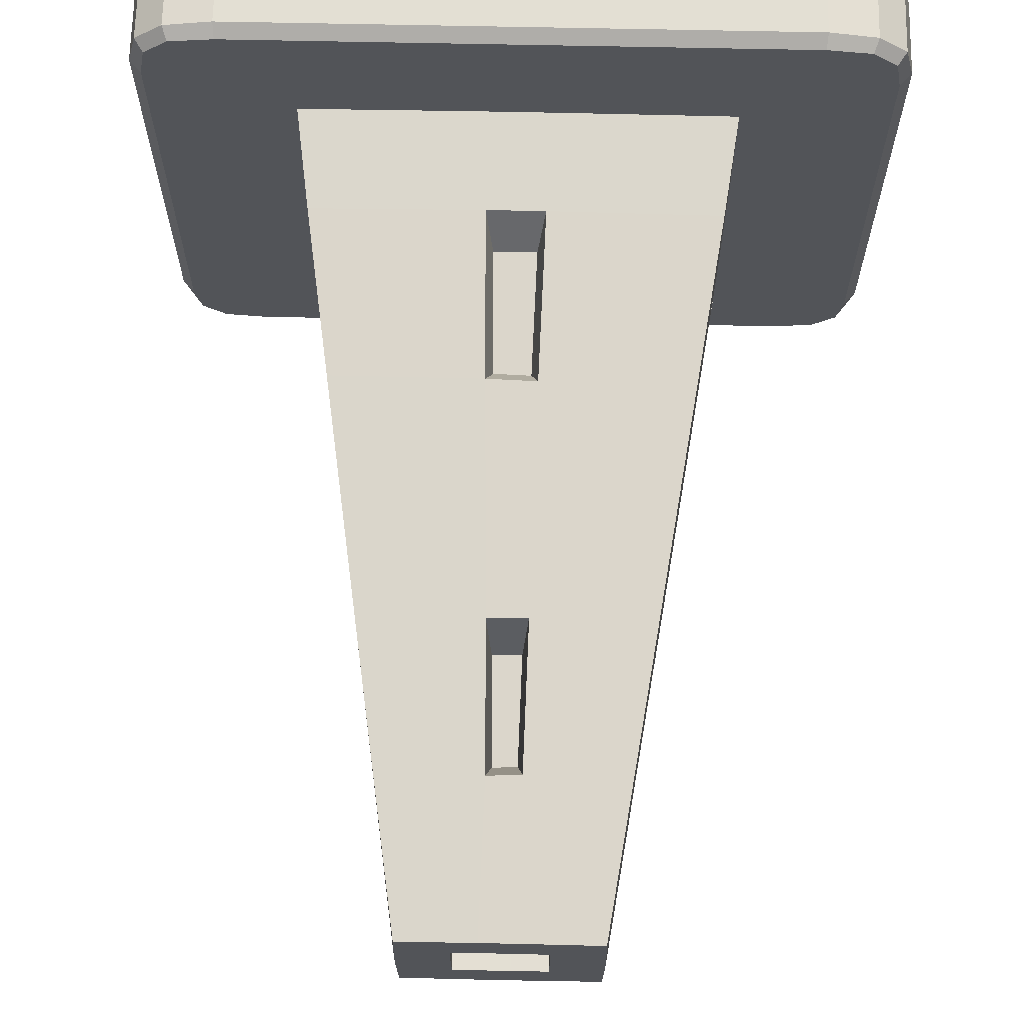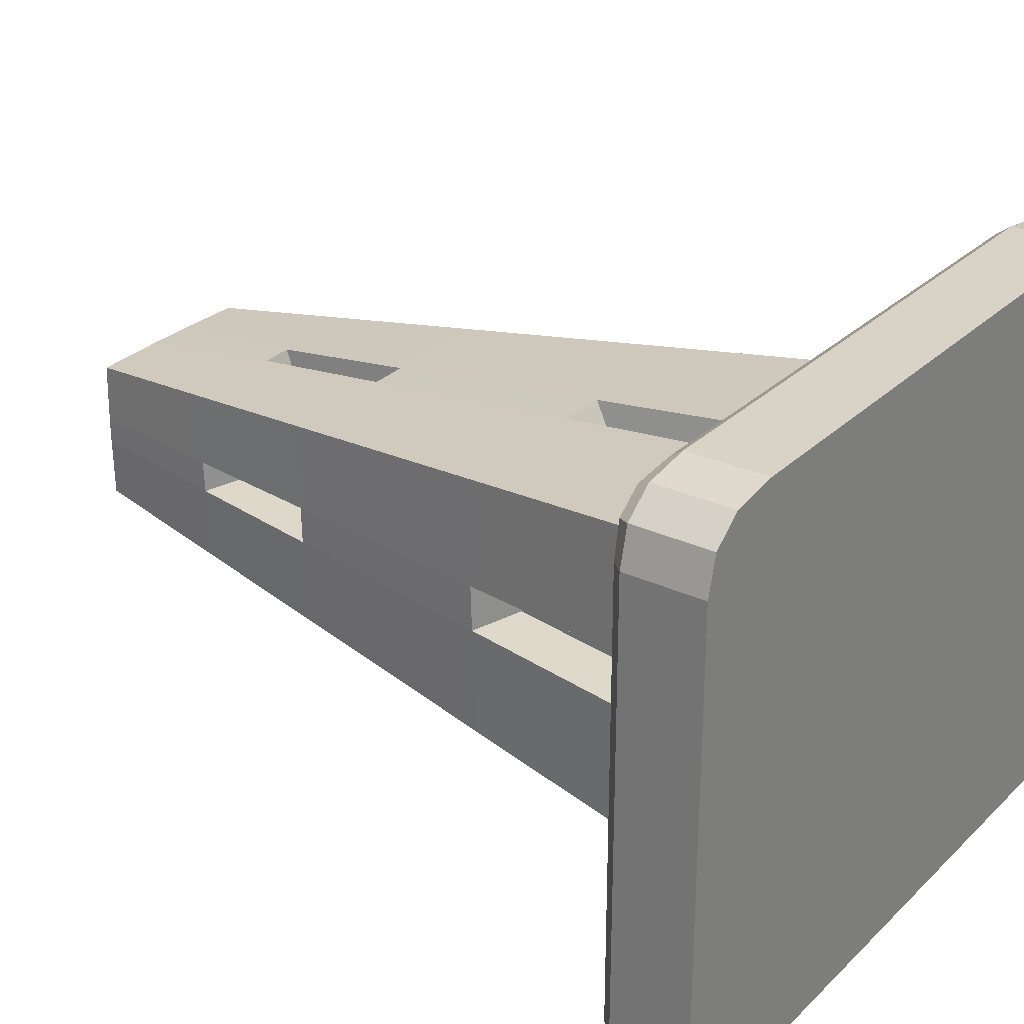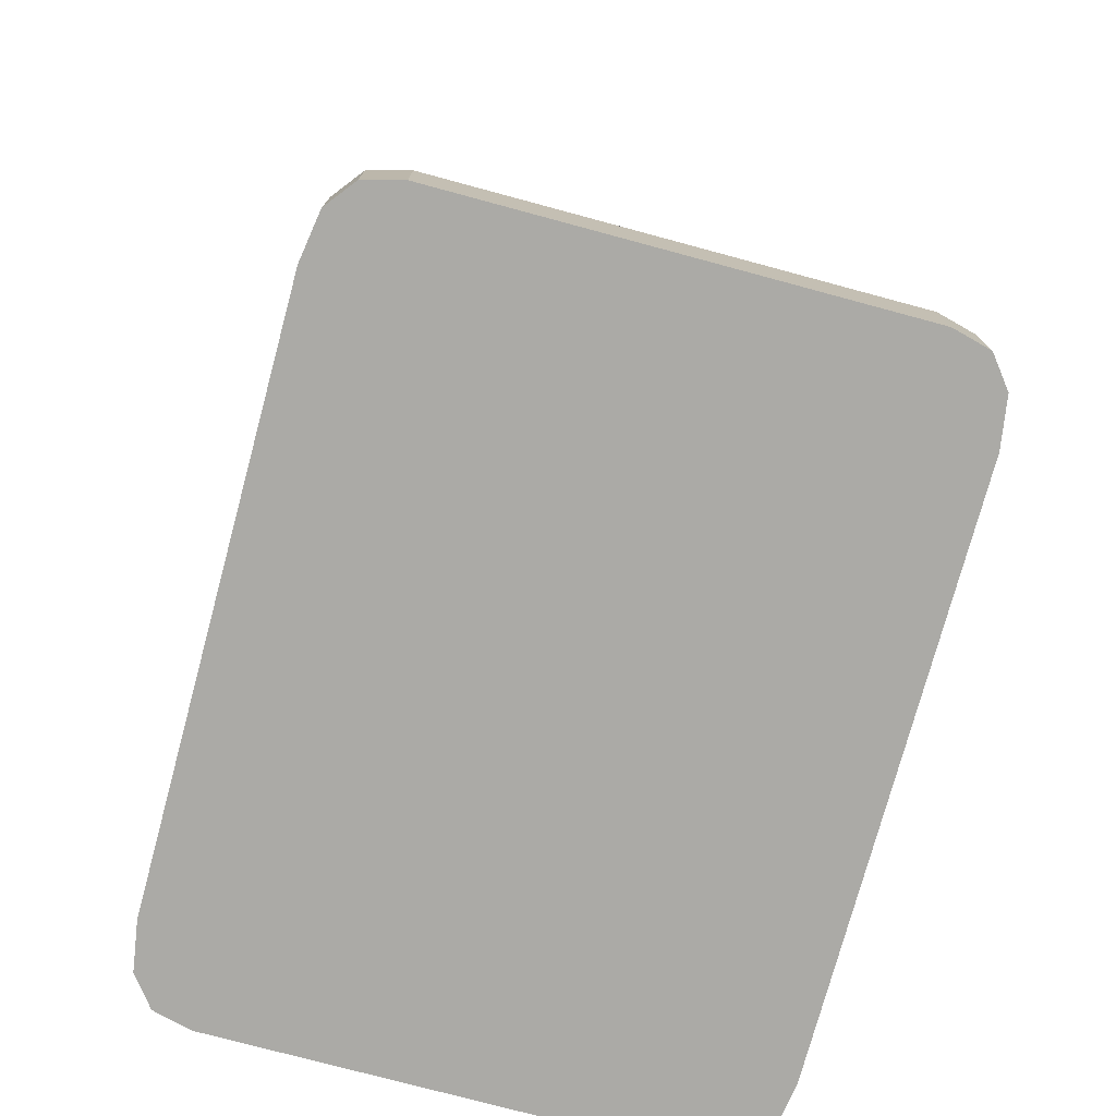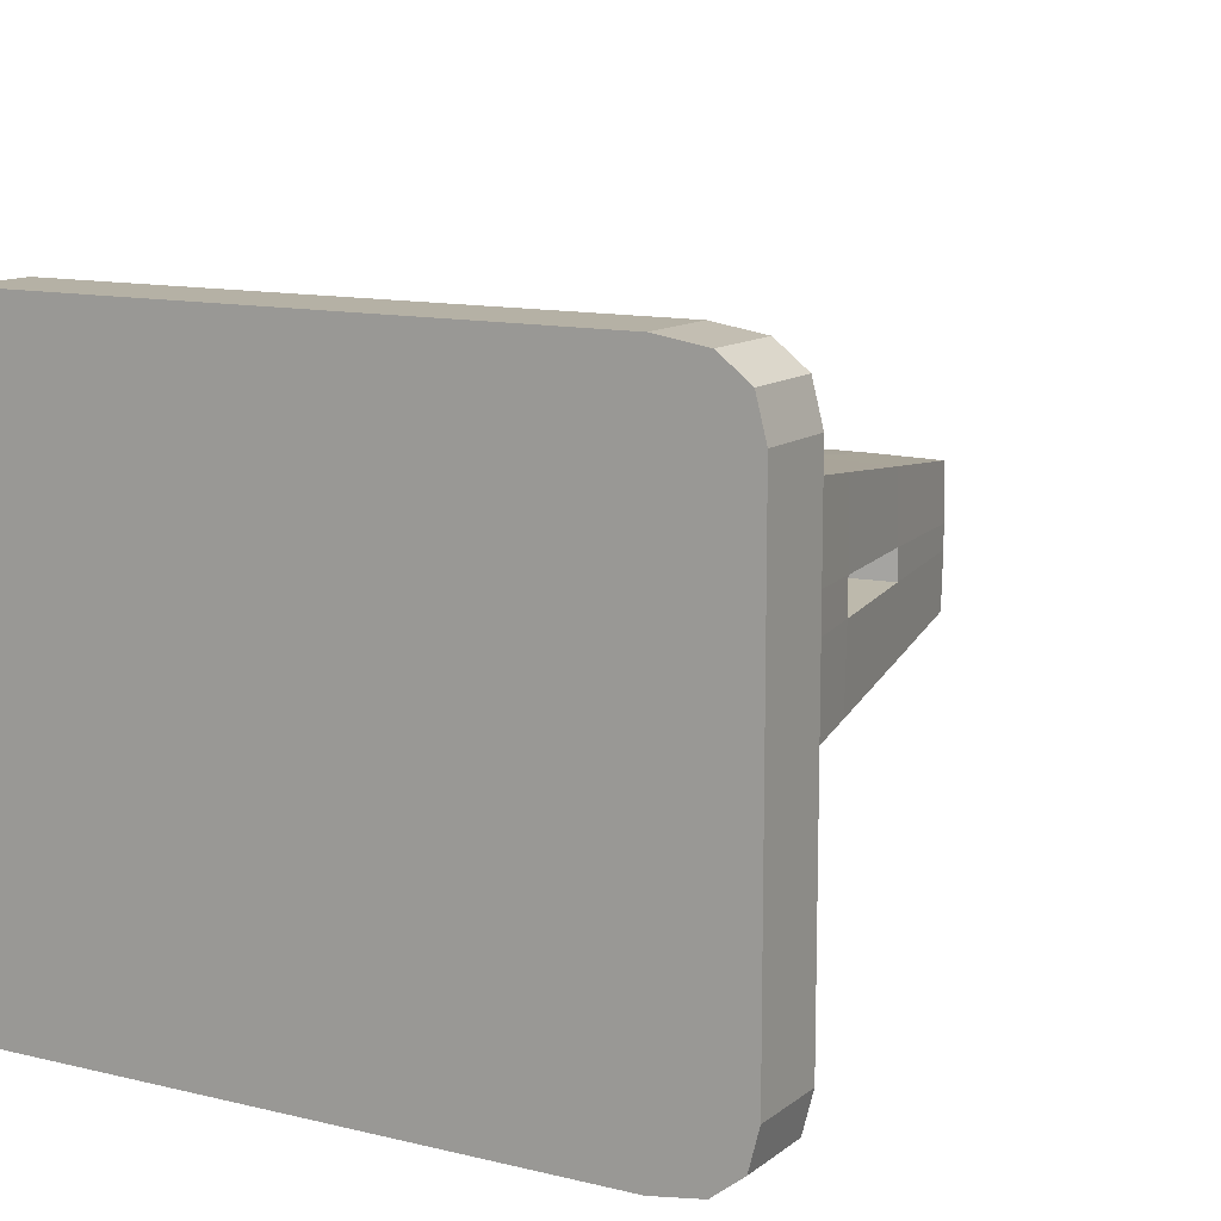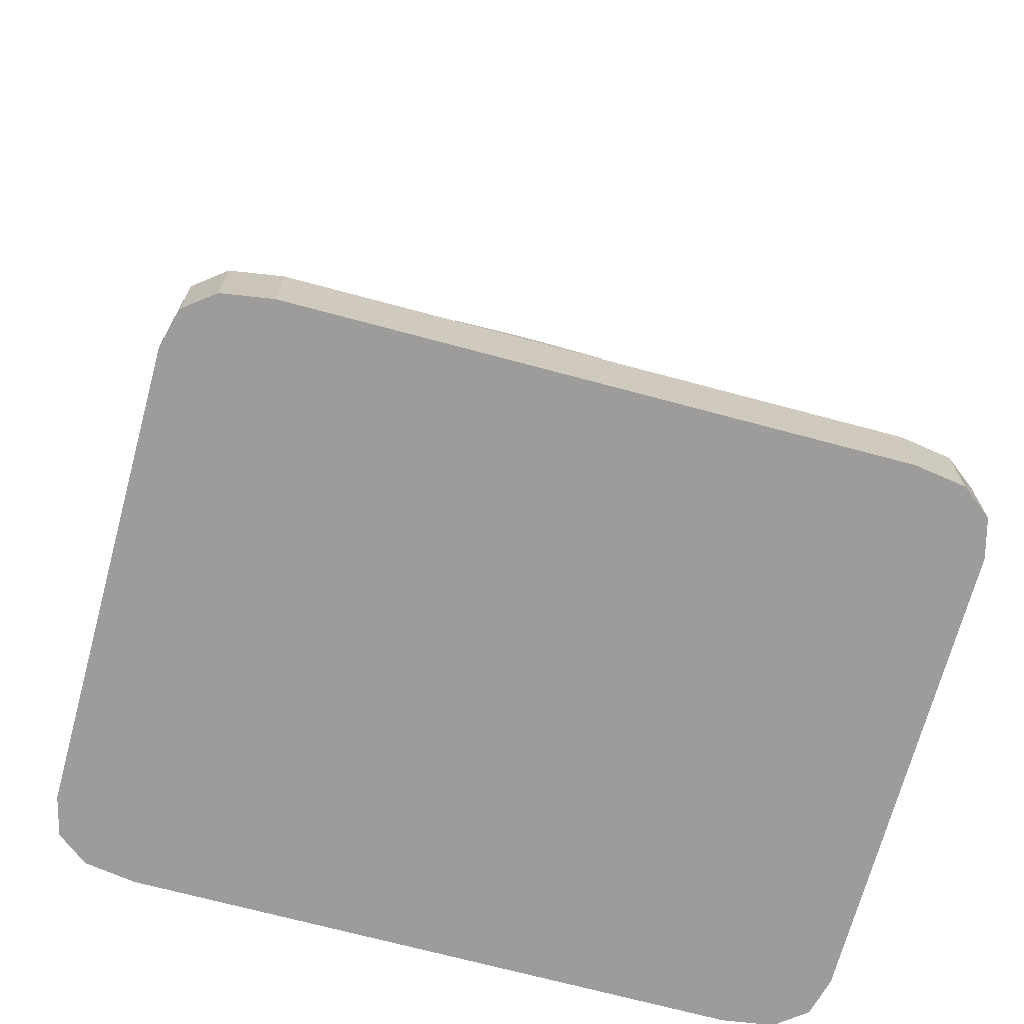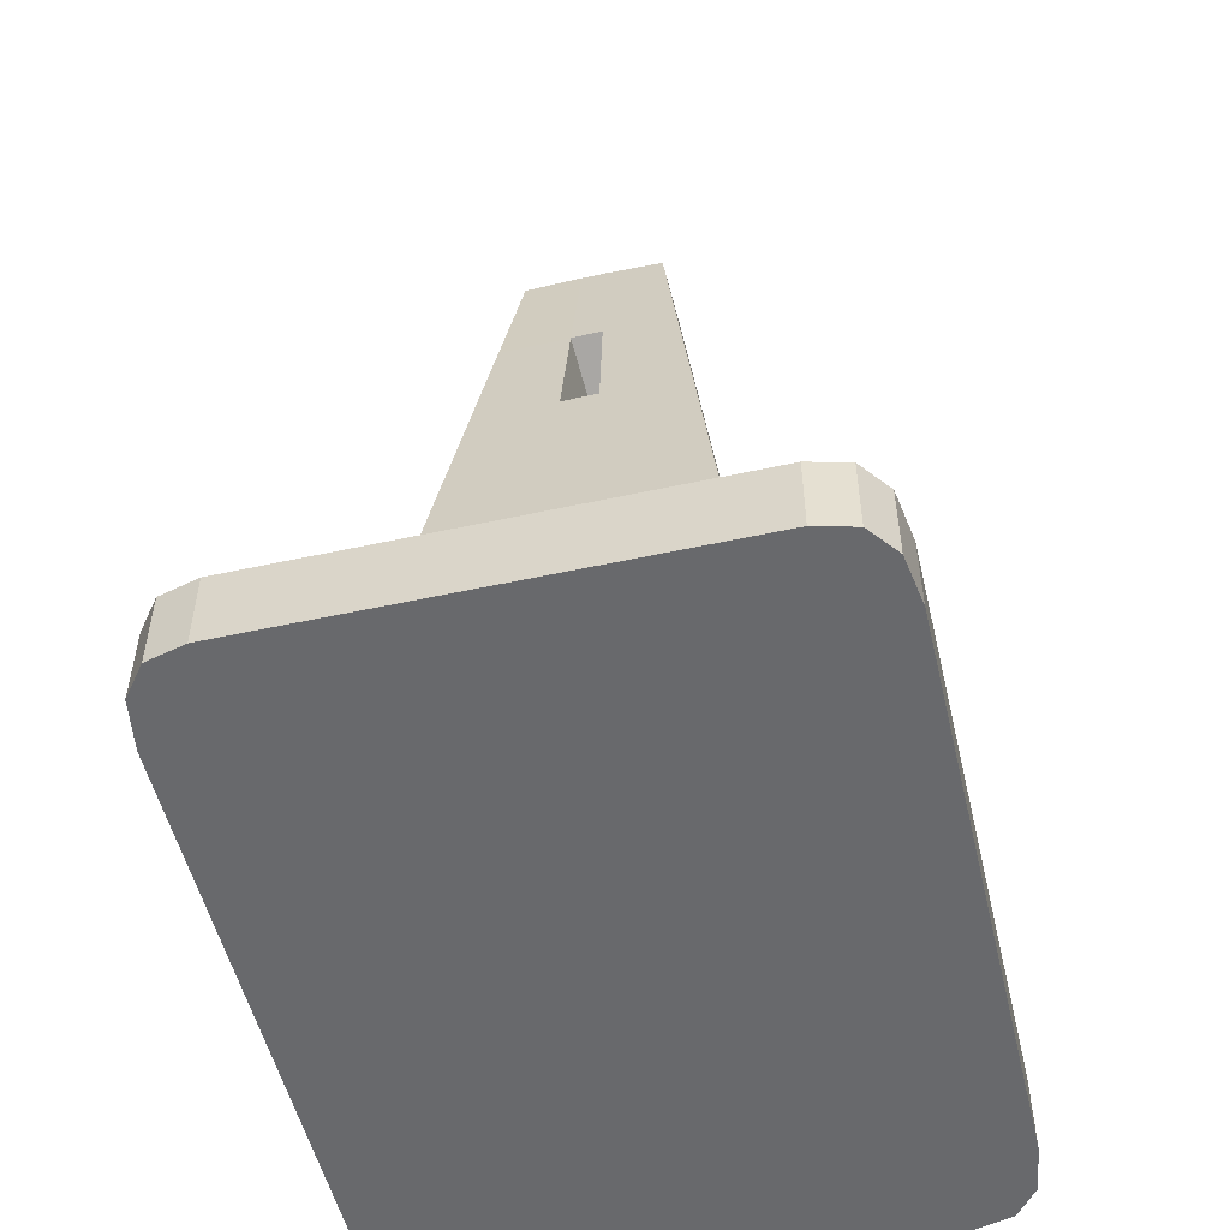
<metadata>
{"format":"obj","ext":"obj","renderer":"f3d","projection":"perspective","resolution":1024,"background":"white","views":[{"elev":67.0,"azim":-178.8,"up":"+Z"},{"elev":27.9,"azim":-54.5,"up":"+Z"},{"elev":-75.7,"azim":74.9,"up":"+Y"},{"elev":11.8,"azim":30.3,"up":"+Z"},{"elev":-70.0,"azim":-15.1,"up":"+Y"},{"elev":-52.8,"azim":-76.8,"up":"+Y"}]}
</metadata>
<code>
v  -0.1443 -0.2104 -0.4824
v  -0.1554 -0.2893 -0.4908
v  -0.1563 -0.2893 -0.394
v  -0.1453 -0.211 -0.3932
v  -0.0118 0.1823 -0.4384
v  -0.0846 0.1823 -0.4375
v  -0.0682 0.2893 -0.4251
v  -0.0142 0.2893 -0.426
v  -0.1006 0.0776 -0.4495
v  -0.0146 0.077 -0.4505
v  -0.0194 -0.0889 -0.4695
v  -0.1259 -0.0889 -0.4686
v  -0.021 -0.211 -0.4834
v  -0.1563 -0.2893 -0.3537
v  -0.1453 -0.211 -0.3545
v  -0.0857 0.1811 -0.3855
v  -0.0691 0.2893 -0.3828
v  -0.1016 0.077 -0.3876
v  -0.1267 -0.0883 -0.3908
v  -0.0322 -0.2893 -0.4917
v  0.0142 0.2893 -0.426
v  0.0124 0.1811 -0.4385
v  0.014 0.0757 -0.4506
v  0.0182 -0.0883 -0.4694
v  0.021 -0.211 -0.4834
v  0.0322 -0.2893 -0.4917
v  0.1443 -0.2104 -0.4824
v  0.1453 -0.211 -0.3932
v  0.1563 -0.2893 -0.394
v  0.1554 -0.2893 -0.4908
v  0.0682 0.2893 -0.4251
v  0.0846 0.1823 -0.4375
v  0.1009 0.0757 -0.4497
v  0.1259 -0.0889 -0.4686
v  0.1453 -0.211 -0.3545
v  0.1563 -0.2893 -0.3537
v  0.0856 0.1823 -0.3849
v  0.0692 0.2893 -0.3828
v  0.1016 0.077 -0.3876
v  0.1267 -0.0883 -0.3908
v  -0.0855 0.1823 -0.3628
v  -0.0691 0.2893 -0.3649
v  -0.1266 -0.0871 -0.3575
v  -0.1015 0.0776 -0.3608
v  0.0692 0.2893 -0.3649
v  0.0857 0.1811 -0.3622
v  0.1015 0.0776 -0.3608
v  0.1267 -0.0883 -0.3569
v  -0.1443 -0.2104 -0.2653
v  -0.1554 -0.2893 -0.2569
v  -0.0124 0.1811 -0.3092
v  -0.0142 0.2893 -0.3217
v  -0.0682 0.2893 -0.3226
v  -0.0846 0.1823 -0.3103
v  -0.1003 0.0794 -0.2984
v  -0.0146 0.077 -0.2972
v  -0.0176 -0.0871 -0.2784
v  -0.1256 -0.0871 -0.2793
v  -0.021 -0.211 -0.2643
v  -0.0322 -0.2893 -0.256
v  0.0118 0.1823 -0.3093
v  0.0142 0.2893 -0.3217
v  0.0182 -0.0883 -0.2783
v  0.014 0.0776 -0.2973
v  0.0322 -0.2893 -0.256
v  0.021 -0.211 -0.2643
v  0.1443 -0.2104 -0.2653
v  0.1554 -0.2893 -0.2569
v  0.0846 0.1823 -0.3103
v  0.0682 0.2893 -0.3226
v  0.1006 0.0776 -0.2982
v  0.1259 -0.0889 -0.2791
v  -0.0321 0.2893 -0.398
v  -0.0067 0.2893 -0.3984
v  -0.0325 0.2893 -0.3781
v  0.0067 0.2893 -0.3984
v  0.0321 0.2893 -0.398
v  0.0325 0.2893 -0.3781
v  -0.0325 0.2893 -0.3697
v  0.0325 0.2893 -0.3697
v  -0.0067 0.2893 -0.3493
v  -0.0321 0.2893 -0.3498
v  0.0067 0.2893 -0.3493
v  0.0321 0.2893 -0.3498
v  -0.0321 0.2487 -0.398
v  -0.0067 0.2487 -0.3984
v  -0.0325 0.2487 -0.3781
v  0.0067 0.2487 -0.3984
v  0.0321 0.2487 -0.398
v  0.0325 0.2487 -0.3781
v  -0.0325 0.2487 -0.3697
v  0.0325 0.2487 -0.3697
v  -0.0067 0.2487 -0.3493
v  -0.0321 0.2487 -0.3498
v  0.0067 0.2487 -0.3493
v  0.0321 0.2487 -0.3498
v  -0.0084 0.1641 -0.3975
v  -0.0105 0.0871 -0.4064
v  -0.0509 0.0862 -0.3837
v  -0.0393 0.1624 -0.3822
v  0.0089 0.1632 -0.3976
v  0.0101 0.0862 -0.4065
v  0.0392 0.1633 -0.3818
v  0.0509 0.0862 -0.3837
v  -0.0391 0.1633 -0.366
v  -0.0508 0.0867 -0.3645
v  0.0393 0.1624 -0.3655
v  0.0509 0.0867 -0.3645
v  -0.0105 0.0871 -0.3414
v  -0.0089 0.1632 -0.3501
v  0.0085 0.1641 -0.3502
v  0.0101 0.0875 -0.3414
v  -0.0142 -0.1049 -0.444
v  -0.0154 -0.1945 -0.4543
v  -0.1066 -0.1945 -0.3597
v  -0.1066 -0.1945 -0.3881
v  -0.093 -0.1045 -0.3863
v  0.0154 -0.1945 -0.4543
v  0.0133 -0.1045 -0.444
v  0.1066 -0.1945 -0.3881
v  0.1066 -0.1945 -0.3597
v  0.093 -0.1045 -0.3863
v  -0.0929 -0.1036 -0.3619
v  0.093 -0.1045 -0.3614
v  -0.0129 -0.1036 -0.3038
v  0.0133 -0.1045 -0.3037
v  0.0154 -0.1945 -0.2935
v  -0.0154 -0.1945 -0.2935
v  -0.2698 -0.3514 -0.2137
v  -0.2698 -0.3514 -0.534
v  -0.2629 -0.3514 -0.561
v  -0.242 -0.3514 -0.5772
v  -0.2073 -0.3514 -0.5826
v  0.2052 -0.3514 -0.5826
v  0.2399 -0.3514 -0.5772
v  0.2607 -0.3514 -0.561
v  0.2677 -0.3514 -0.534
v  0.2052 -0.3514 -0.1651
v  0.2677 -0.3514 -0.2137
v  0.2607 -0.3514 -0.1867
v  0.2399 -0.3514 -0.1705
v  -0.2629 -0.3514 -0.1867
v  -0.242 -0.3514 -0.1705
v  -0.2073 -0.3514 -0.1651
v  0.2052 -0.2949 -0.1651
v  -0.2073 -0.2949 -0.1651
v  0.2677 -0.2949 -0.534
v  0.2677 -0.2949 -0.2137
v  -0.2073 -0.2949 -0.5826
v  0.2052 -0.2949 -0.5826
v  -0.2698 -0.2949 -0.2137
v  -0.2698 -0.2949 -0.534
v  0.2399 -0.2949 -0.1705
v  -0.242 -0.2949 -0.1705
v  0.2607 -0.2949 -0.561
v  -0.242 -0.2949 -0.5772
v  0.2607 -0.2949 -0.1867
v  -0.2629 -0.2949 -0.1867
v  0.2399 -0.2949 -0.5772
v  -0.2629 -0.2949 -0.561
v  -0.2385 -0.2854 -0.1756
v  -0.2064 -0.2854 -0.172
v  0.2542 -0.2854 -0.1894
v  0.2589 -0.2854 -0.2144
v  -0.2564 -0.2854 -0.5583
v  -0.261 -0.2854 -0.5334
v  0.2364 -0.2854 -0.5722
v  0.2043 -0.2854 -0.5758
v  -0.261 -0.2854 -0.2144
v  -0.2564 -0.2854 -0.1894
v  0.2043 -0.2854 -0.172
v  0.2364 -0.2854 -0.1756
v  -0.2064 -0.2854 -0.5758
v  -0.2385 -0.2854 -0.5722
v  0.2589 -0.2854 -0.5334
v  0.2542 -0.2854 -0.5583
g roadblock2
f 1 2 3 4
f 5 6 7 8
f 9 6 5 10
f 11 12 9 10
f 13 1 12 11
f 14 15 4 3
f 16 17 7 6
f 9 18 16 6
f 19 18 9 12
f 4 19 12 1
f 1 13 20 2
f 21 22 5 8
f 10 23 24 11
f 13 25 26 20
f 27 28 29 30
f 22 21 31 32
f 23 22 32 33
f 24 23 33 34
f 25 24 34 27
f 28 35 36 29
f 37 32 31 38
f 32 37 39 33
f 40 34 33 39
f 28 27 34 40
f 27 30 26 25
f 17 16 41 42
f 18 19 43 44
f 37 38 45 46
f 40 39 47 48
f 49 15 14 50
f 51 52 53 54
f 55 56 51 54
f 57 56 55 58
f 49 59 57 58
f 41 54 53 42
f 41 44 55 54
f 44 43 58 55
f 43 15 49 58
f 49 50 60 59
f 51 61 62 52
f 57 63 64 56
f 65 66 59 60
f 67 68 36 35
f 61 69 70 62
f 61 64 71 69
f 64 63 72 71
f 66 67 72 63
f 46 45 70 69
f 71 47 46 69
f 48 47 71 72
f 35 48 72 67
f 67 66 65 68
f 8 7 73 74
f 7 17 75 73
f 21 8 74 76
f 31 21 76 77
f 38 31 77 78
f 17 42 79 75
f 45 38 78 80
f 53 52 81 82
f 42 53 82 79
f 52 62 83 81
f 62 70 84 83
f 70 45 80 84
f 74 73 85 86
f 73 75 87 85
f 76 74 86 88
f 77 76 88 89
f 78 77 89 90
f 75 79 91 87
f 80 78 90 92
f 82 81 93 94
f 79 82 94 91
f 81 83 95 93
f 83 84 96 95
f 84 80 92 96
f 86 85 87 91
f 94 93 91
f 95 96 92 90
f 89 88 90
f 86 91 93 88
f 90 88 93 95
f 10 5 97 98
f 16 18 99 100
f 5 22 101 97
f 23 10 98 102
f 22 23 102 101
f 39 37 103 104
f 41 16 100 105
f 18 44 106 99
f 37 46 107 103
f 47 39 104 108
f 51 56 109 110
f 44 41 105 106
f 61 51 110 111
f 56 64 112 109
f 64 61 111 112
f 46 47 108 107
f 98 97 101 102
f 100 99 106 105
f 104 103 107 108
f 110 109 112 111
f 13 11 113 114
f 4 15 115 116
f 19 4 116 117
f 25 13 114 118
f 24 25 118 119
f 35 28 120 121
f 28 40 122 120
f 43 19 117 123
f 40 48 124 122
f 15 43 123 115
f 63 57 125 126
f 59 66 127 128
f 66 63 126 127
f 48 35 121 124
f 11 24 119 113
f 57 59 128 125
f 114 113 119 118
f 116 115 123 117
f 121 120 122 124
f 126 125 128 127
f 129 130 131
f 129 131 132 133
f 133 134 135
f 133 135 136 137
f 129 133 137 138
f 137 139 140
f 137 140 141 138
f 142 129 138 143
f 144 143 138
f 144 138 145 146
f 139 137 147 148
f 134 133 149 150
f 130 129 151 152
f 153 145 138 141
f 143 144 146 154
f 155 147 137 136
f 156 149 133 132
f 157 153 141 140
f 148 157 140 139
f 142 143 154 158
f 129 142 158 151
f 159 155 136 135
f 150 159 135 134
f 160 156 132 131
f 152 160 131 130
f 161 154 146 162
f 163 157 148 164
f 165 160 152 166
f 167 159 150 168
f 169 151 158 170
f 170 158 154 161
f 171 145 153 172
f 172 153 157 163
f 173 149 156 174
f 174 156 160 165
f 175 147 155 176
f 176 155 159 167
f 145 171 162 146
f 147 175 164 148
f 149 173 168 150
f 151 169 166 152
f 168 173 174
f 168 174 165 166
f 166 169 170
f 166 170 161 162
f 168 166 162 164
f 162 171 172
f 162 172 163 164
f 167 168 164 176
f 164 175 176

</code>
